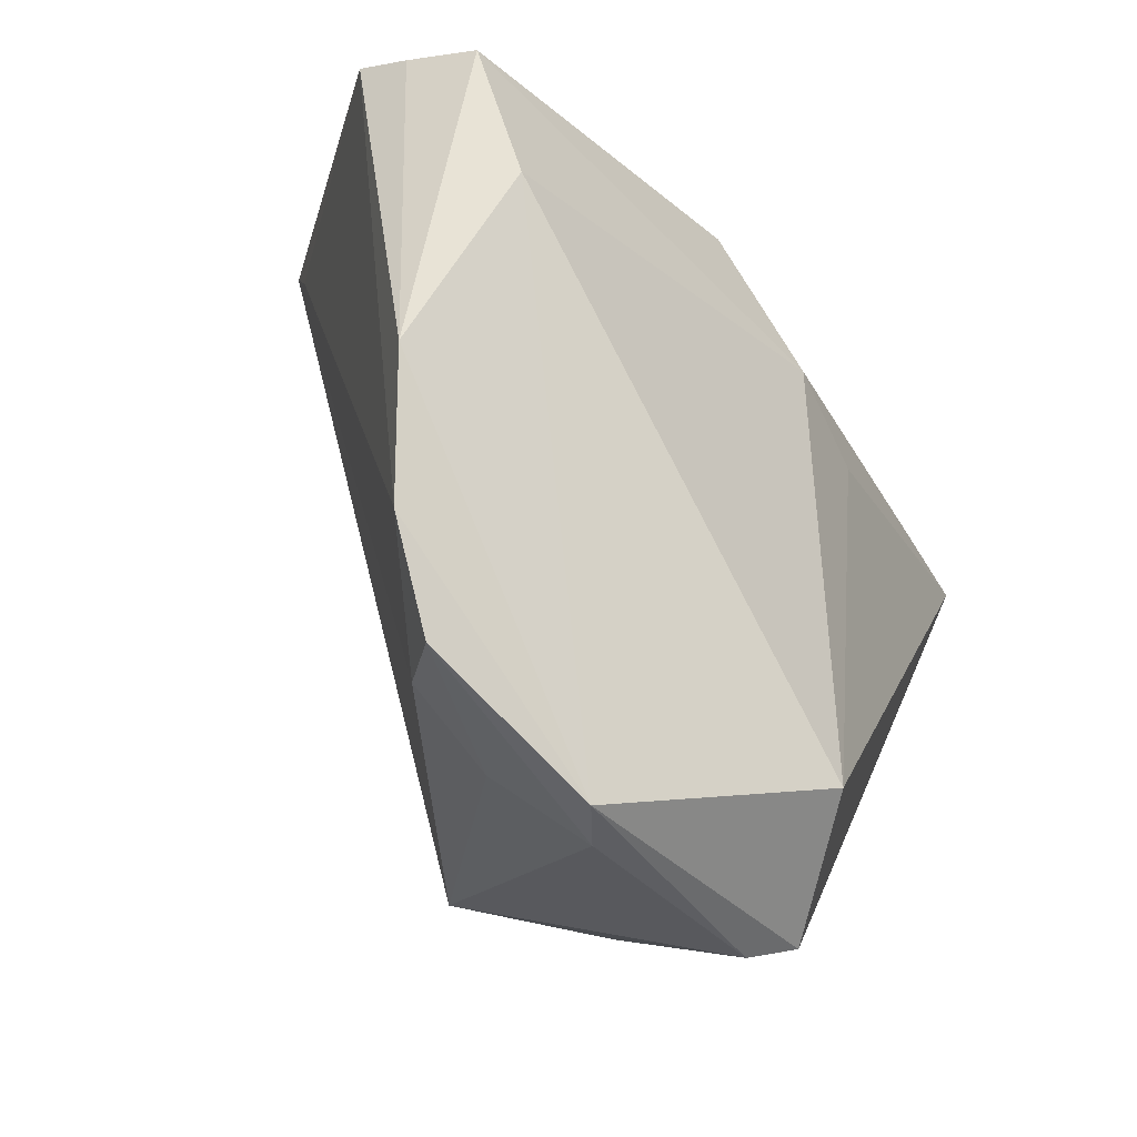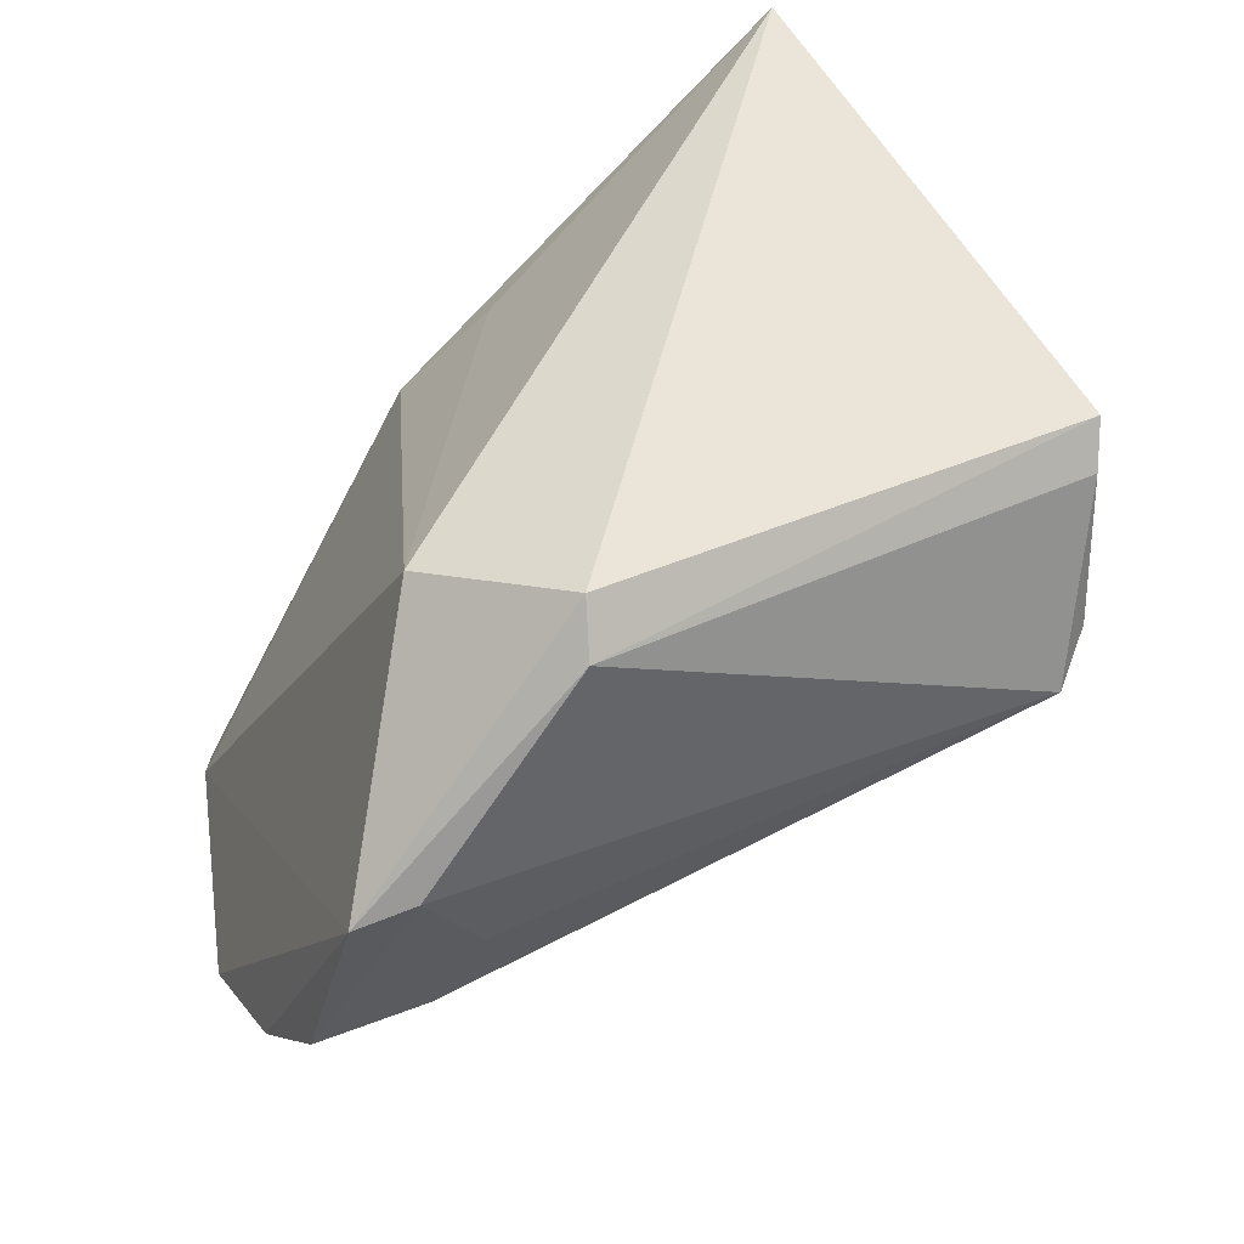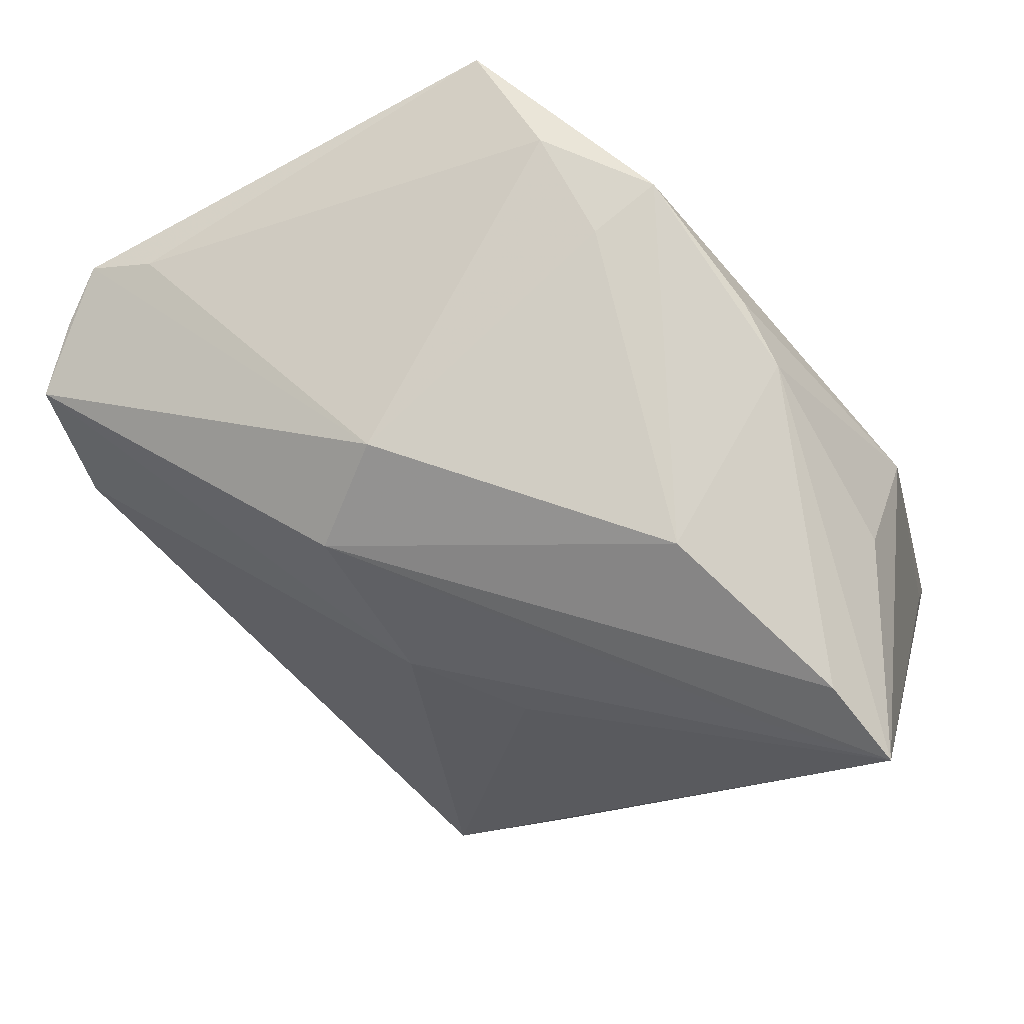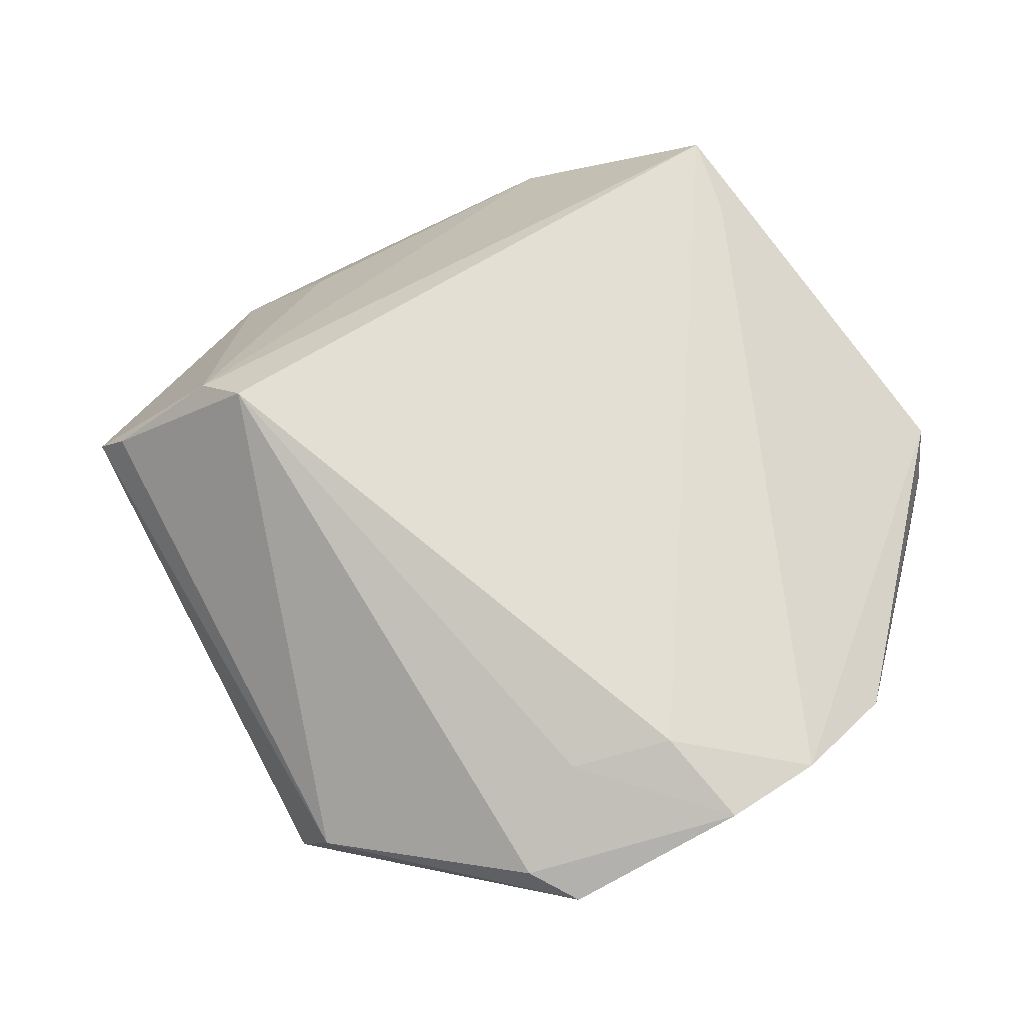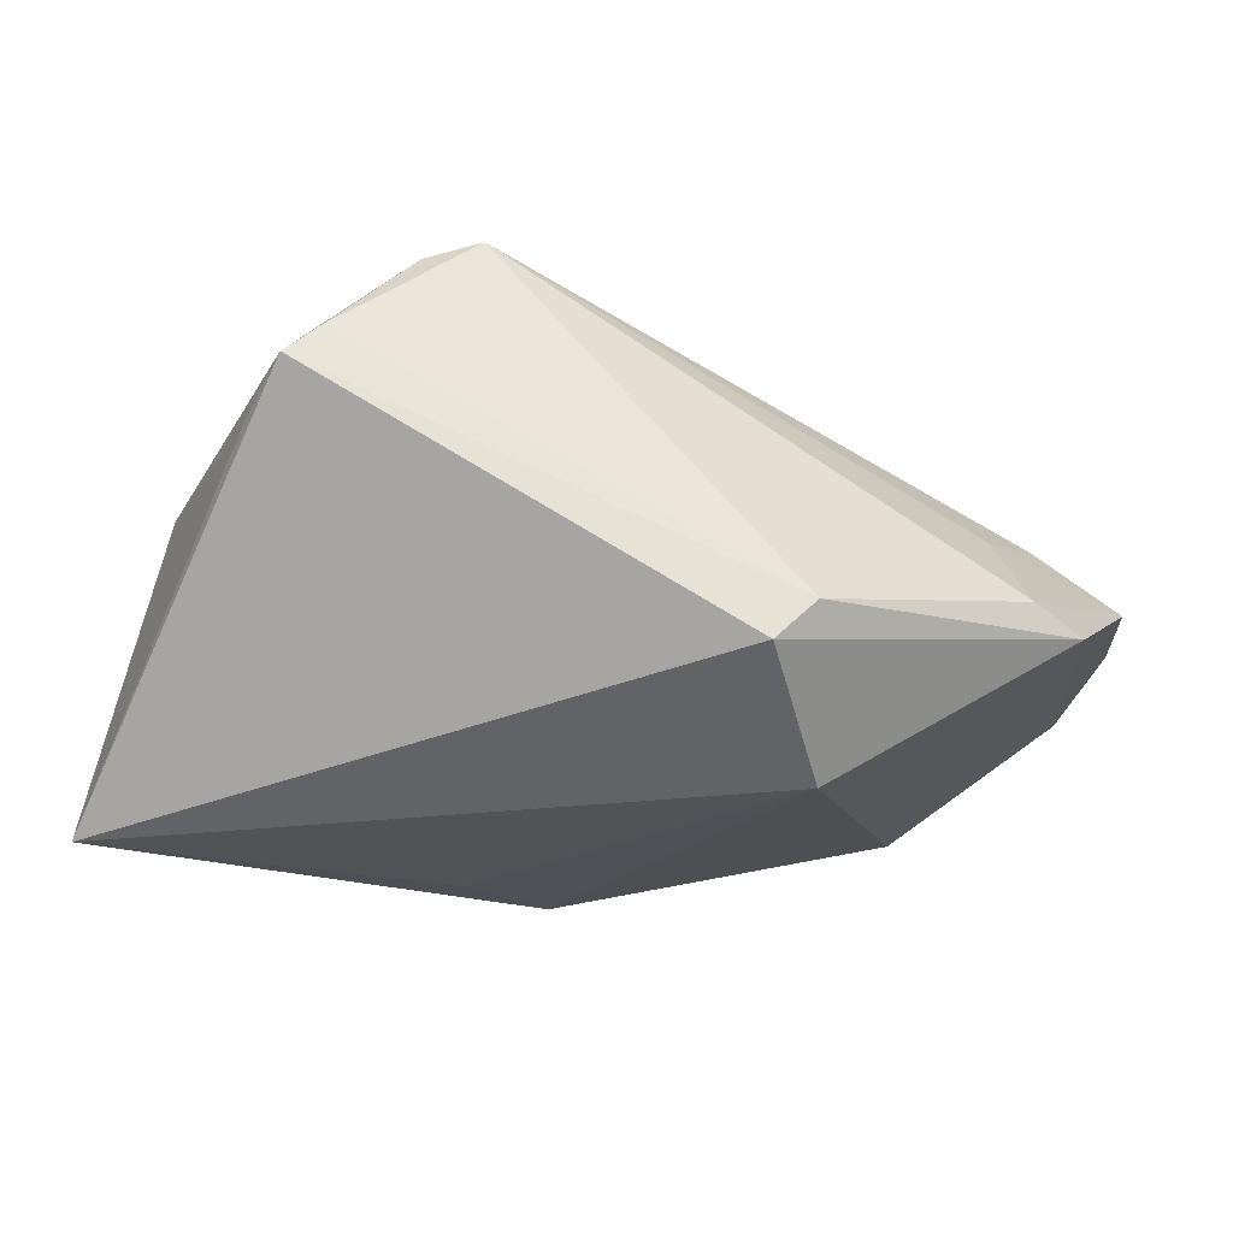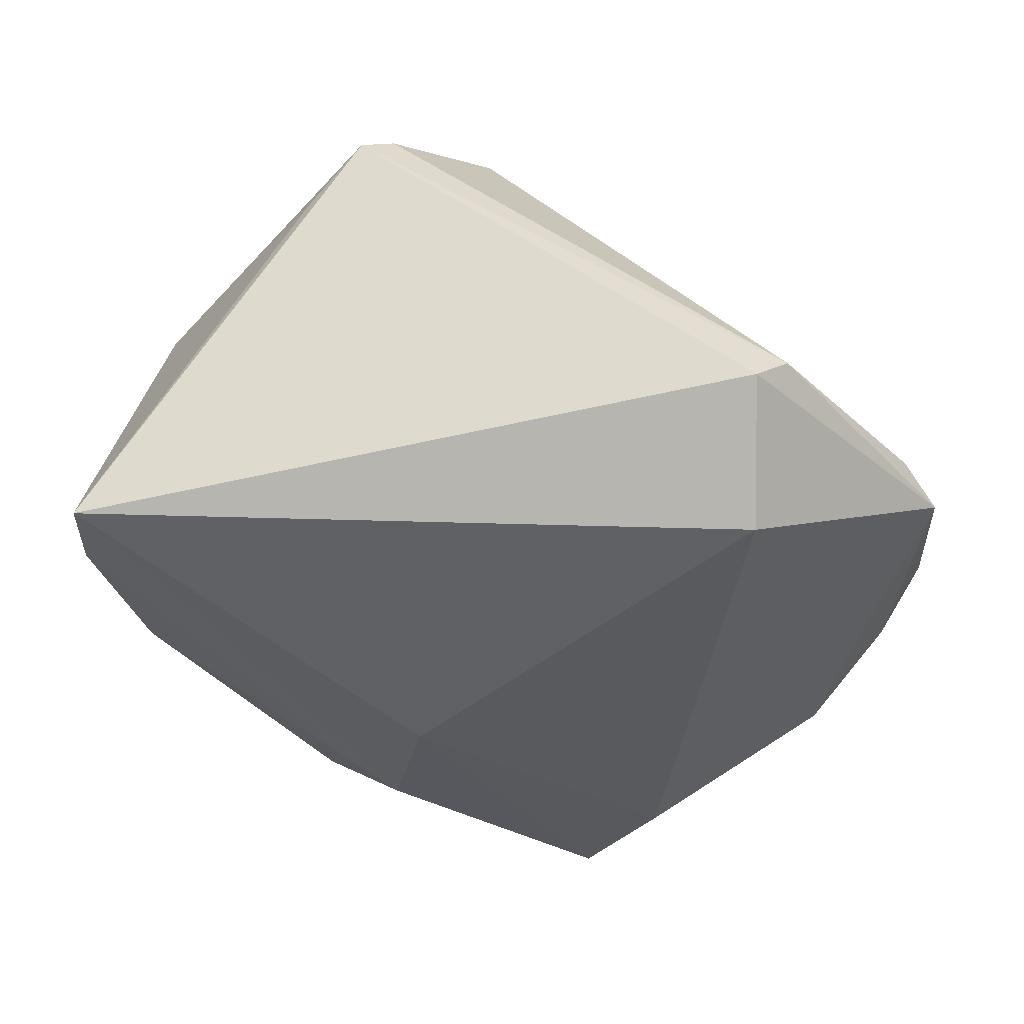
<metadata>
{"format":"obj","ext":"obj","renderer":"f3d","projection":"perspective","resolution":1024,"background":"white","views":[{"elev":-41.0,"azim":115.7,"up":"+Y"},{"elev":-65.5,"azim":-133.6,"up":"+Y"},{"elev":62.2,"azim":-161.6,"up":"+Y"},{"elev":44.1,"azim":14.5,"up":"+Z"},{"elev":-19.4,"azim":-35.4,"up":"+Z"},{"elev":-46.5,"azim":-53.6,"up":"+Z"}]}
</metadata>
<code>
v 0.02562 -0.05714 -0.01055
v 0.0432 -0.04619 -0.001208
v 0.005105 0.0134 -0.02891
v -0.05111 -0.01917 0.01671
v 0.05258 0.006156 -0.01558
v 0.01704 0.02707 -0.02367
v -0.02266 0.03882 -0.01645
v -0.03226 0.02018 0.01906
v -0.0131 -0.05286 -0.01696
v -7.865e-05 -0.04348 -0.0279
v 0.01446 0.03755 -0.01474
v -0.04351 0.02985 -0.02372
v -0.03779 0.02268 -0.02701
v 0.03357 -0.04186 0.005696
v 0.02355 0.038 0.02983
v -0.00891 -0.05516 -0.0125
v 0.05789 -0.01951 -0.004914
v 0.05789 0.02207 -0.01262
v 0.05789 0.02517 -0.003775
v 0.05133 -0.03532 -0.001558
v 0.04969 0.03122 0.003767
v -0.047 -0.02105 0.02031
v 0.01902 -0.05685 -0.00757
v -0.02847 -0.0229 0.03451
v 0.01798 0.04616 0.03451
v -0.04326 0.02778 -0.003176
v -0.003193 0.04791 0.01432
v -0.05195 0.02325 -0.02718
v -0.009242 0.009906 -0.02871
v 0.05706 0.02815 0.002728
v -0.03465 -0.01986 0.03194
v 0.006674 0.04822 0.0243
v -0.05082 -0.01087 0.01125
v 0.02218 -0.04688 0.0029
v -0.04335 0.01973 0.0117
v -0.02166 0.04417 0.01276
v -0.02732 0.04189 0.007382
v -0.007931 0.04982 0.02134
f 28 9 4
f 37 28 26
f 26 35 37
f 28 35 26
f 6 11 18
f 6 7 11
f 18 11 30
f 16 4 9
f 33 35 28
f 28 4 33
f 33 4 35
f 35 4 31
f 1 16 9
f 10 9 28
f 10 1 9
f 5 1 10
f 12 6 28
f 7 6 12
f 12 28 37
f 37 7 12
f 24 14 25
f 25 14 15
f 25 31 24
f 15 30 25
f 34 14 24
f 2 14 34
f 20 30 15
f 20 14 2
f 15 14 20
f 2 1 20
f 11 7 27
f 27 32 11
f 21 30 11
f 11 32 21
f 21 25 30
f 32 25 21
f 22 16 24
f 4 16 22
f 24 31 22
f 22 31 4
f 16 1 23
f 24 16 23
f 23 34 24
f 23 1 2
f 2 34 23
f 29 10 28
f 5 10 3
f 3 6 18
f 18 5 3
f 10 29 3
f 3 29 28
f 35 31 8
f 38 25 32
f 32 27 38
f 38 7 37
f 38 27 7
f 35 8 38
f 31 25 38
f 38 8 31
f 30 20 17
f 17 5 18
f 17 1 5
f 17 20 1
f 28 6 13
f 13 3 28
f 6 3 13
f 37 35 36
f 36 38 37
f 35 38 36
f 18 30 19
f 19 17 18
f 30 17 19

</code>
